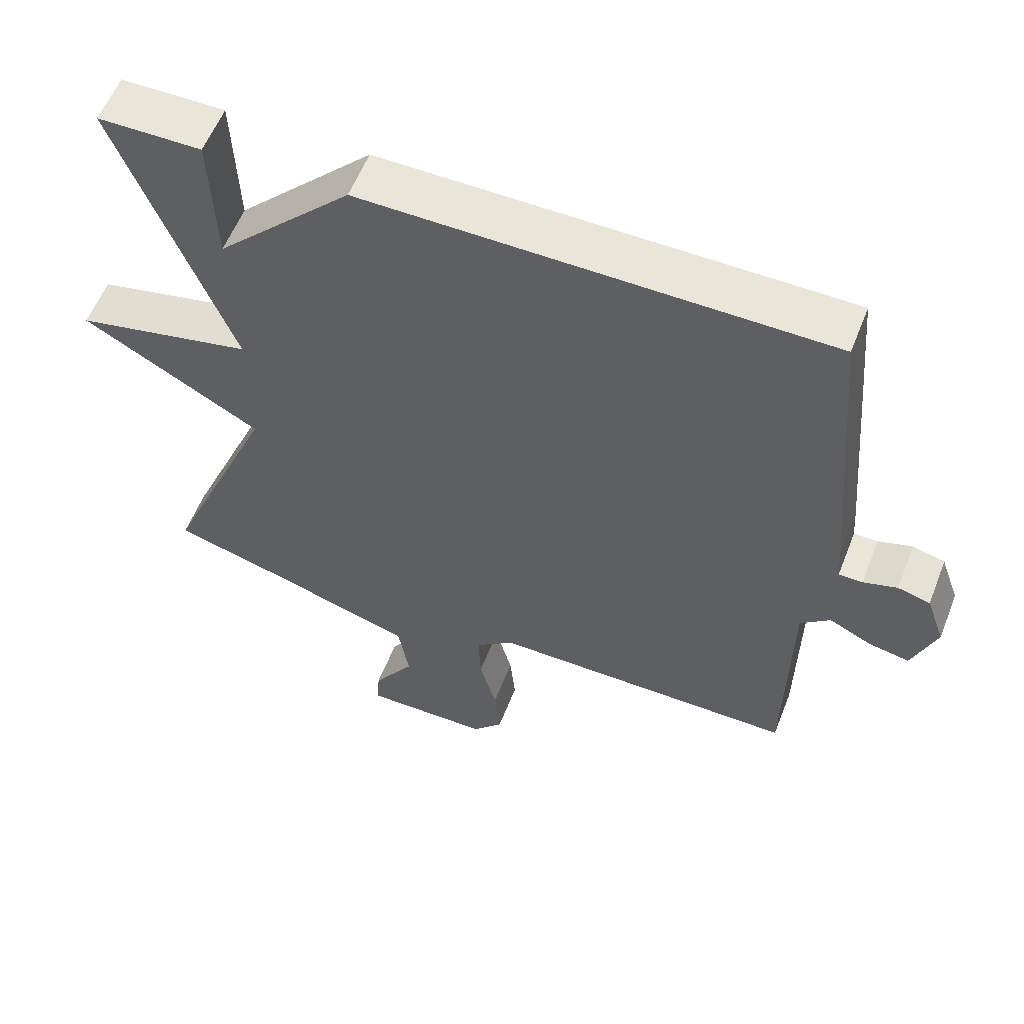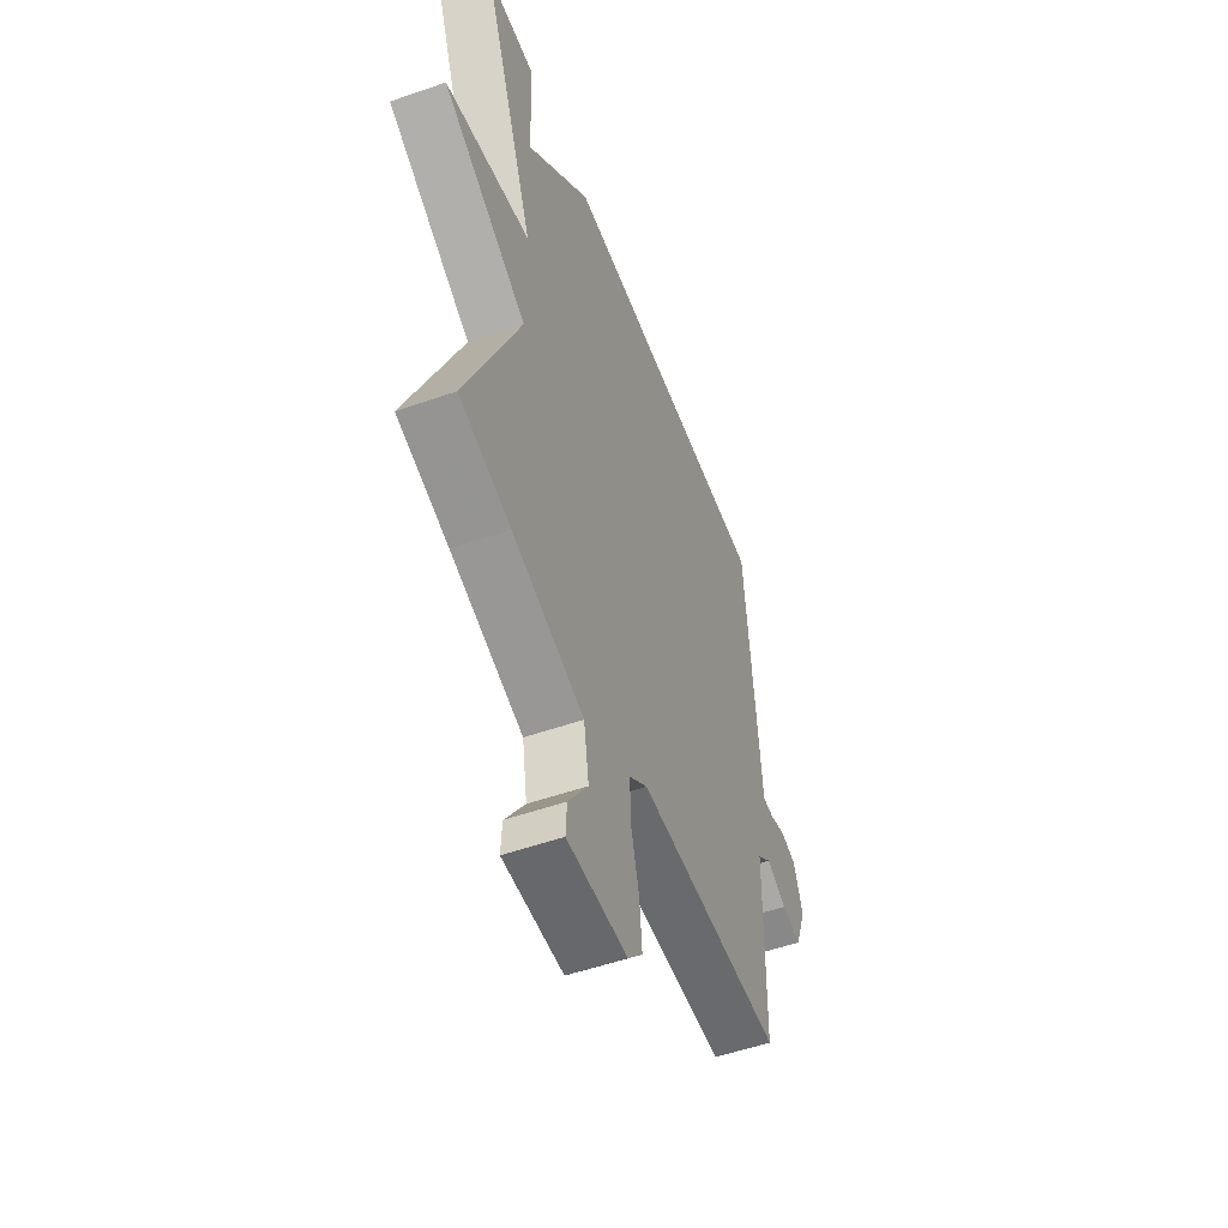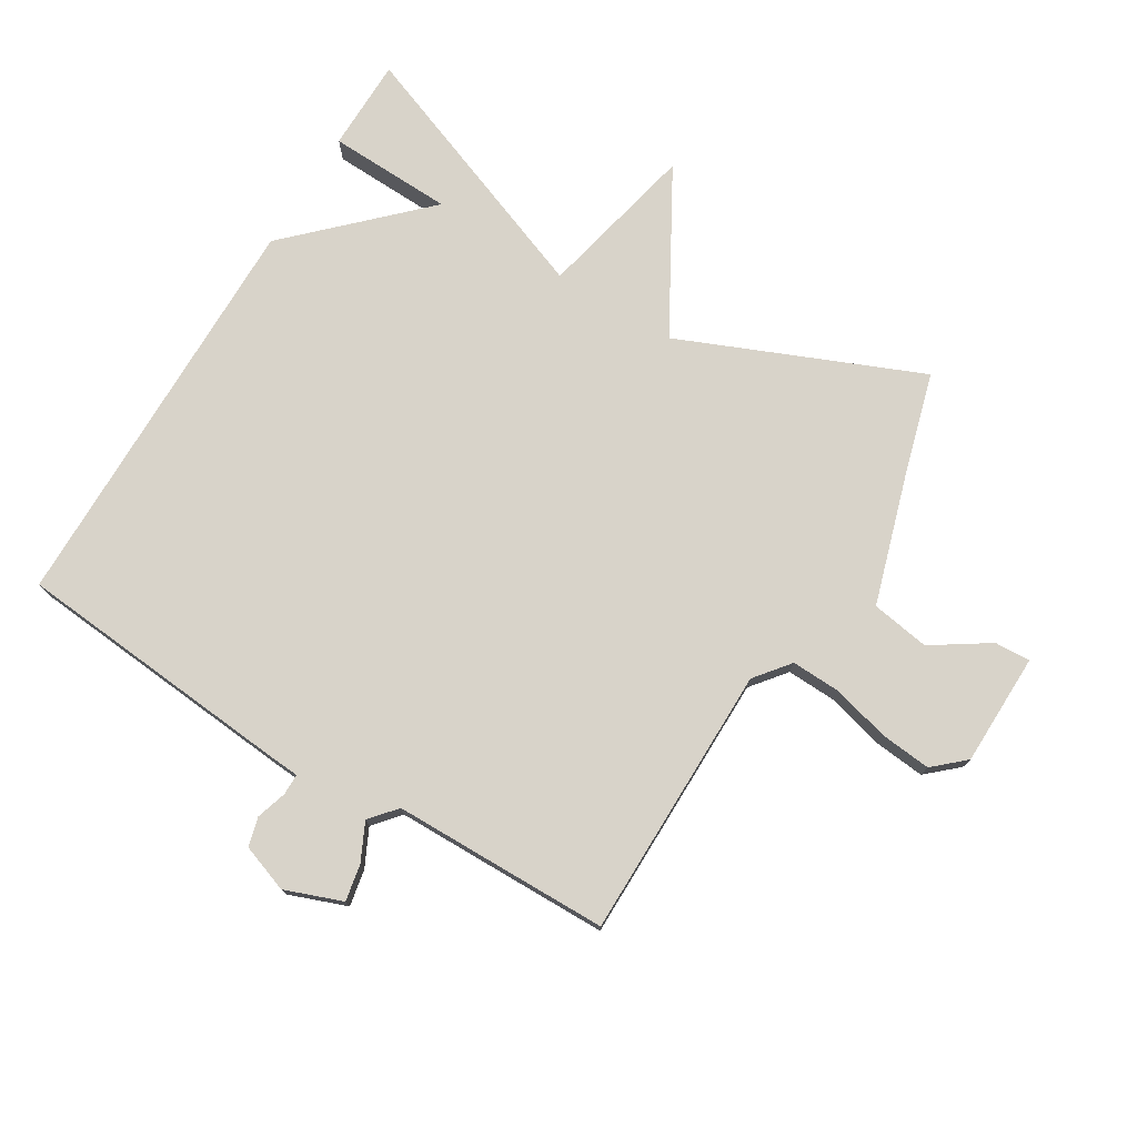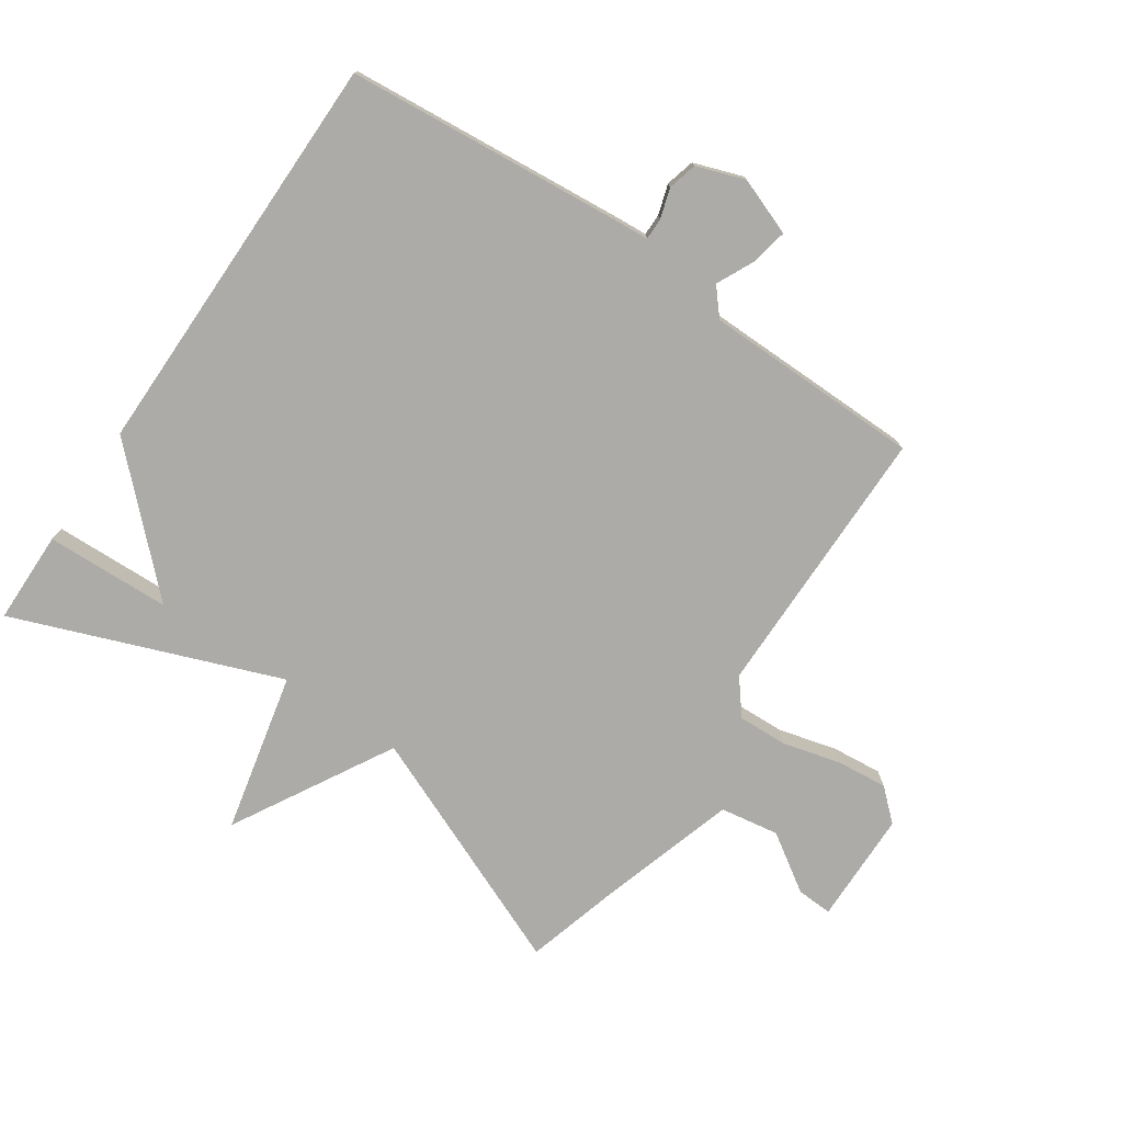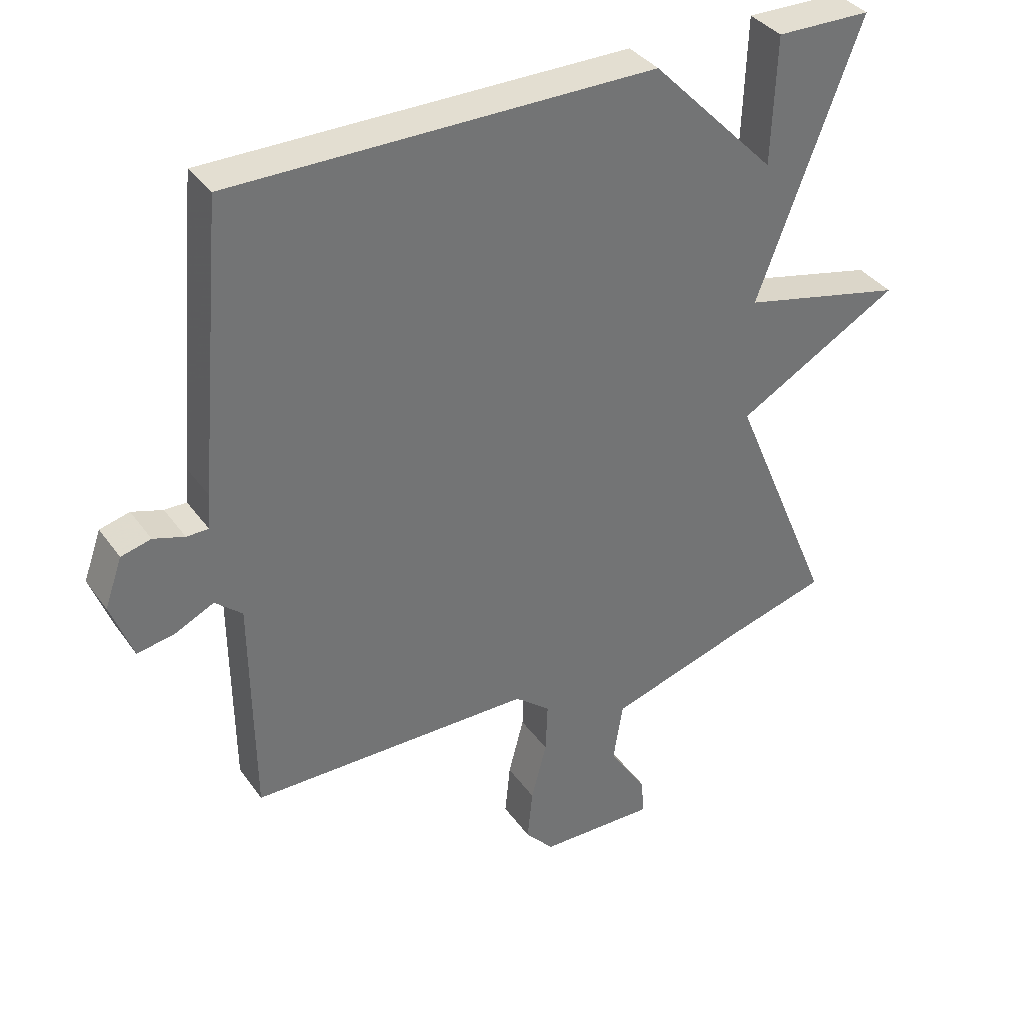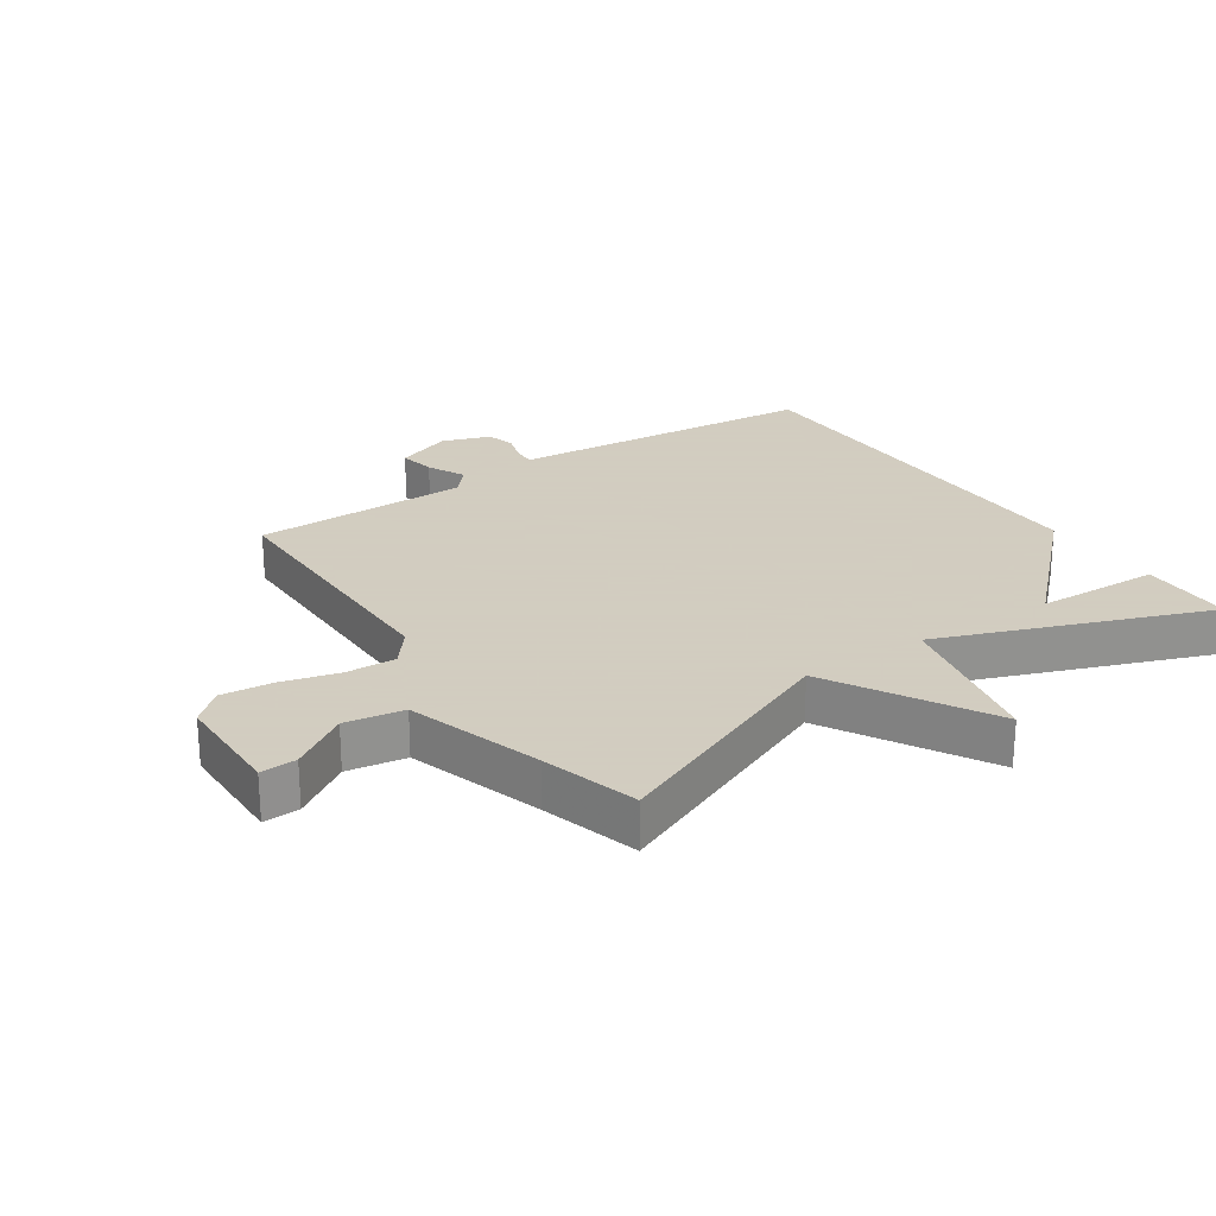
<metadata>
{"format":"obj","ext":"obj","renderer":"f3d","projection":"perspective","resolution":1024,"background":"white","views":[{"elev":58.0,"azim":21.4,"up":"+Z"},{"elev":-53.2,"azim":-69.5,"up":"+Z"},{"elev":76.0,"azim":121.2,"up":"+Y"},{"elev":-76.2,"azim":55.8,"up":"+Y"},{"elev":36.2,"azim":149.1,"up":"+Z"},{"elev":24.3,"azim":-124.0,"up":"+Y"}]}
</metadata>
<code>
v -0.5 0.07 0.5
v -0.353 0.07 0.502
v -0.346 0.07 0.304
v -0.153 0.07 0.502
v 0.5 0.07 0.5
v 0.539 0.07 0.059
v 0.543 0.07 0.005
v 0.577 0.07 0.005
v 0.625 0.07 0.02
v 0.671 0.07 0.008
v 0.698 0.07 -0.068
v 0.664 0.07 -0.159
v 0.606 0.07 -0.148
v 0.546 0.07 -0.119
v 0.504 0.07 -0.155
v 0.502 0.07 -0.34
v 0.5 0.07 -0.5
v 0.064 0.07 -0.502
v 0.009 0.07 -0.546
v 0.012 0.07 -0.625
v 0.036 0.07 -0.716
v 0.044 0.07 -0.797
v 0 0.07 -0.846
v -0.179 0.07 -0.849
v -0.176 0.07 -0.792
v -0.117 0.07 -0.702
v -0.132 0.07 -0.609
v -0.347 0.07 -0.543
v -0.5 0.07 -0.5
v -0.34 0.07 -0.12
v -0.593 0.07 0.023
v -0.34 0.07 0.08
v -0.5 0 0.5
v -0.353 0 0.502
v -0.346 0 0.304
v -0.153 0 0.502
v 0.5 0 0.5
v 0.539 0 0.059
v 0.543 0 0.005
v 0.577 0 0.005
v 0.625 0 0.02
v 0.671 0 0.008
v 0.698 0 -0.068
v 0.664 0 -0.159
v 0.606 0 -0.148
v 0.546 0 -0.119
v 0.504 0 -0.155
v 0.502 0 -0.34
v 0.5 0 -0.5
v 0.064 0 -0.502
v 0.009 0 -0.546
v 0.012 0 -0.625
v 0.036 0 -0.716
v 0.044 0 -0.797
v 0 0 -0.846
v -0.179 0 -0.849
v -0.176 0 -0.792
v -0.117 0 -0.702
v -0.132 0 -0.609
v -0.347 0 -0.543
v -0.5 0 -0.5
v -0.34 0 -0.12
v -0.593 0 0.023
v -0.34 0 0.08
f 30 31 32
f 28 29 30
f 27 28 30
f 27 30 32
f 24 25 26
f 23 24 26
f 22 23 26
f 21 22 26
f 20 21 26
f 19 20 26 27
f 18 19 27 32
f 17 18 32
f 16 17 32
f 15 16 32
f 12 13 14
f 11 12 14
f 10 11 14
f 9 10 14
f 8 9 14
f 7 8 14 15
f 7 15 32
f 6 7 32
f 5 6 32
f 4 5 32
f 3 4 32
f 1 2 3 32
f 64 63 62
f 62 61 60
f 62 60 59
f 64 62 59
f 58 57 56
f 58 56 55
f 58 55 54
f 58 54 53
f 58 53 52
f 59 58 52 51
f 64 59 51 50
f 64 50 49
f 64 49 48
f 64 48 47
f 46 45 44
f 46 44 43
f 46 43 42
f 46 42 41
f 46 41 40
f 47 46 40 39
f 64 47 39
f 64 39 38
f 64 38 37
f 64 37 36
f 64 36 35
f 64 35 34 33
f 1 33 34 2
f 2 34 35 3
f 3 35 36 4
f 4 36 37 5
f 5 37 38 6
f 6 38 39 7
f 7 39 40 8
f 8 40 41 9
f 9 41 42 10
f 10 42 43 11
f 11 43 44 12
f 12 44 45 13
f 13 45 46 14
f 14 46 47 15
f 15 47 48 16
f 16 48 49 17
f 17 49 50 18
f 18 50 51 19
f 19 51 52 20
f 20 52 53 21
f 21 53 54 22
f 22 54 55 23
f 23 55 56 24
f 24 56 57 25
f 25 57 58 26
f 26 58 59 27
f 27 59 60 28
f 28 60 61 29
f 29 61 62 30
f 30 62 63 31
f 31 63 64 32
f 32 64 33 1

</code>
